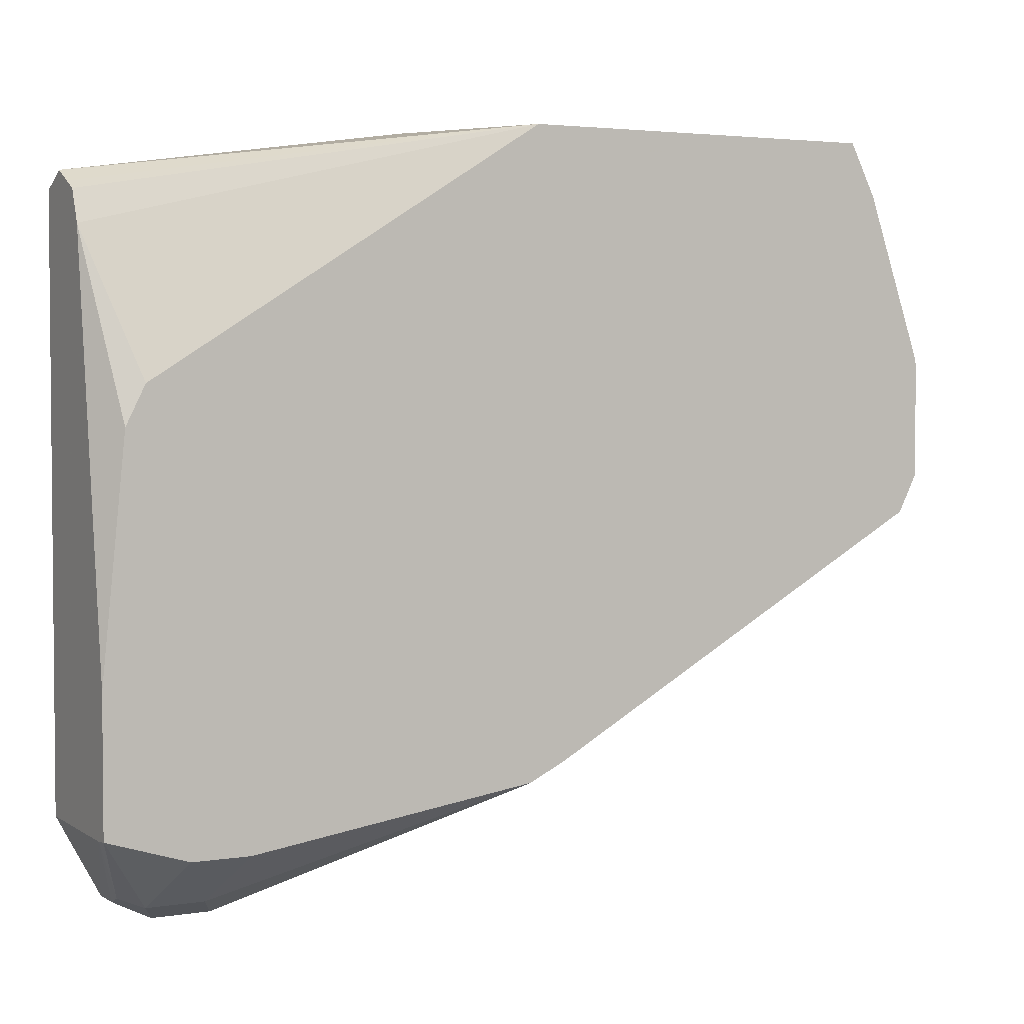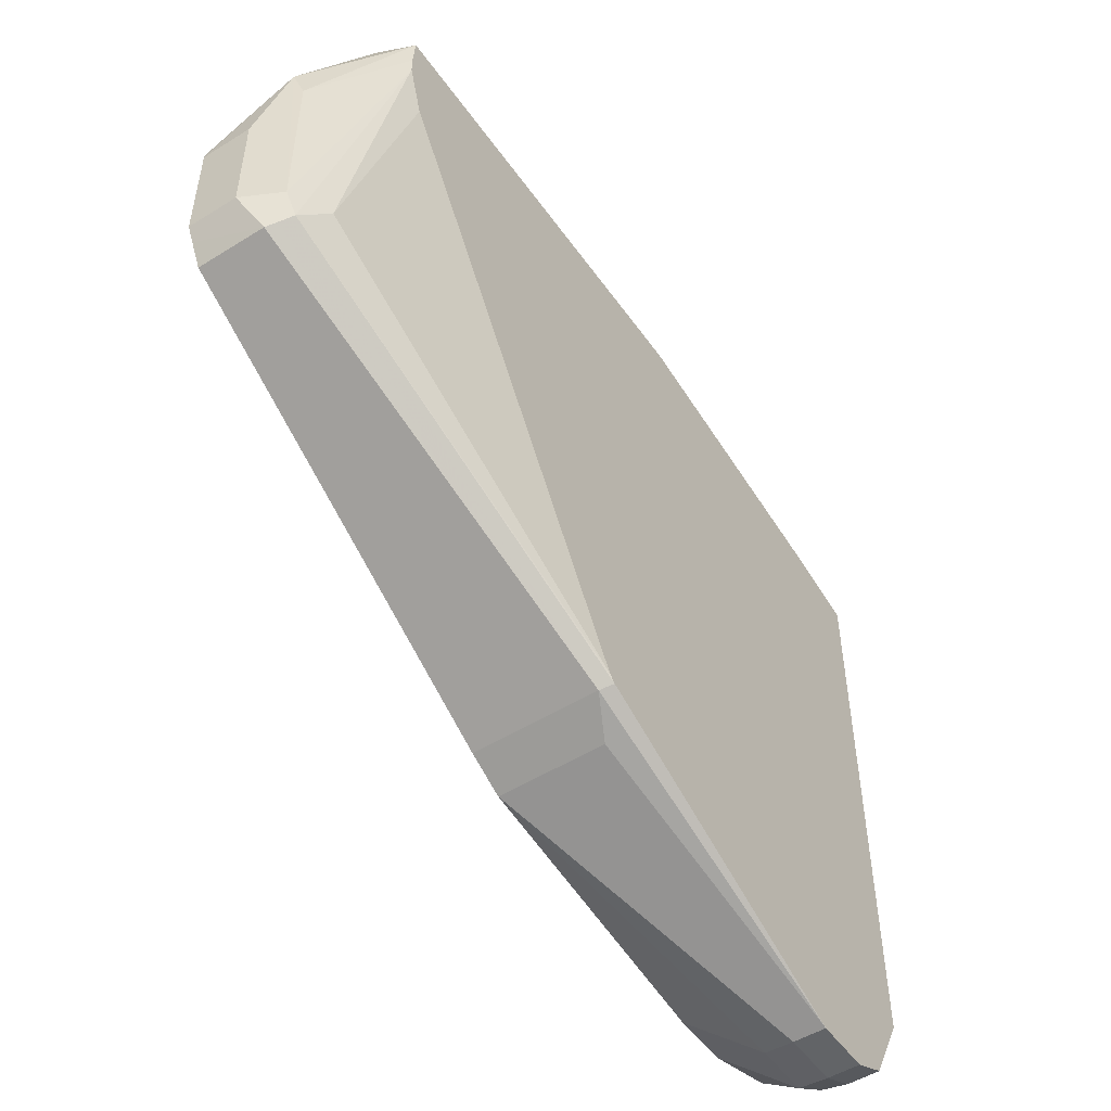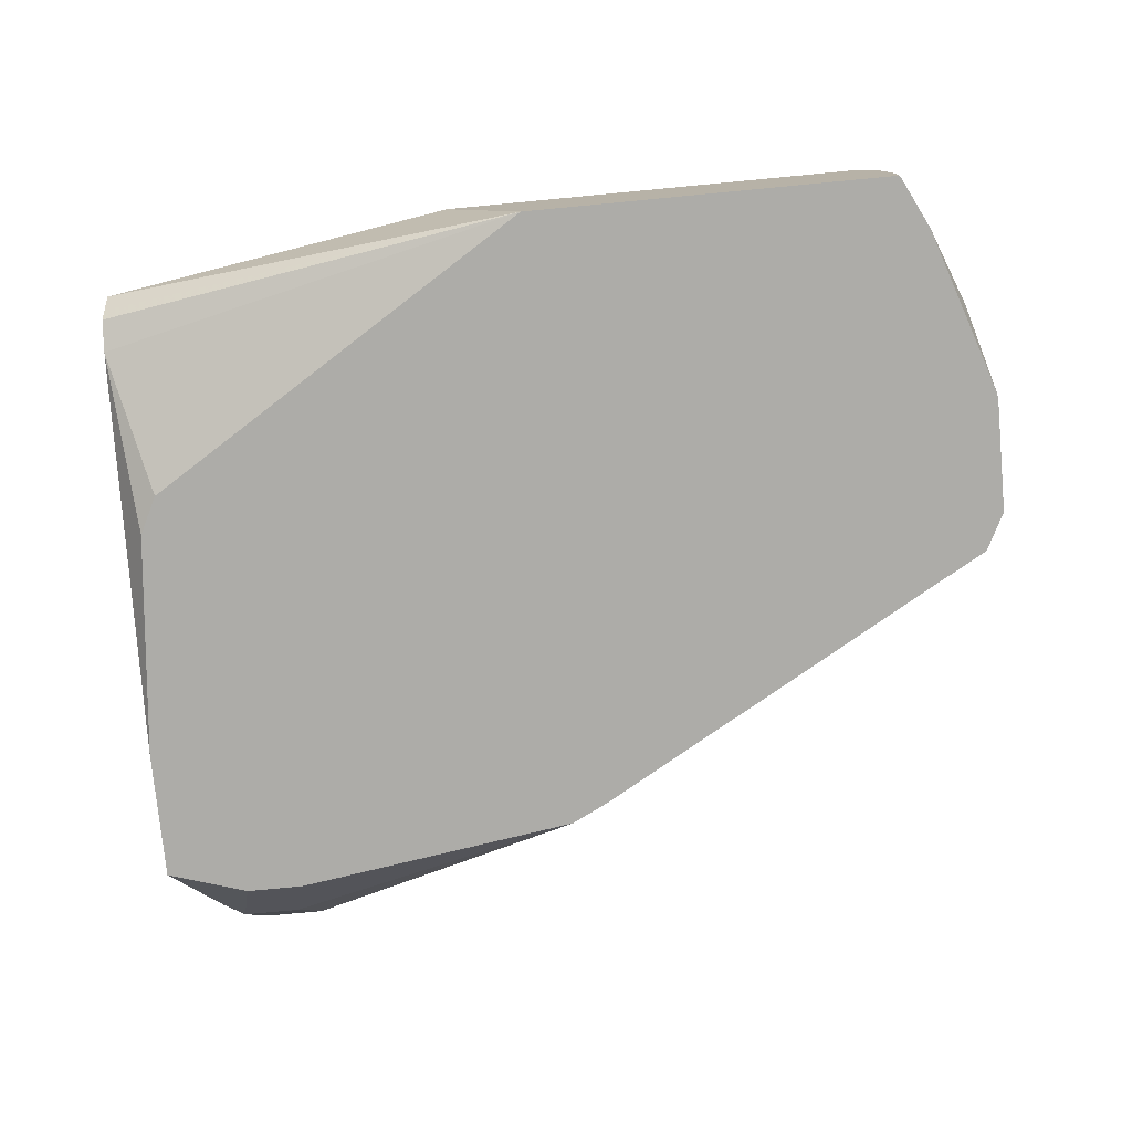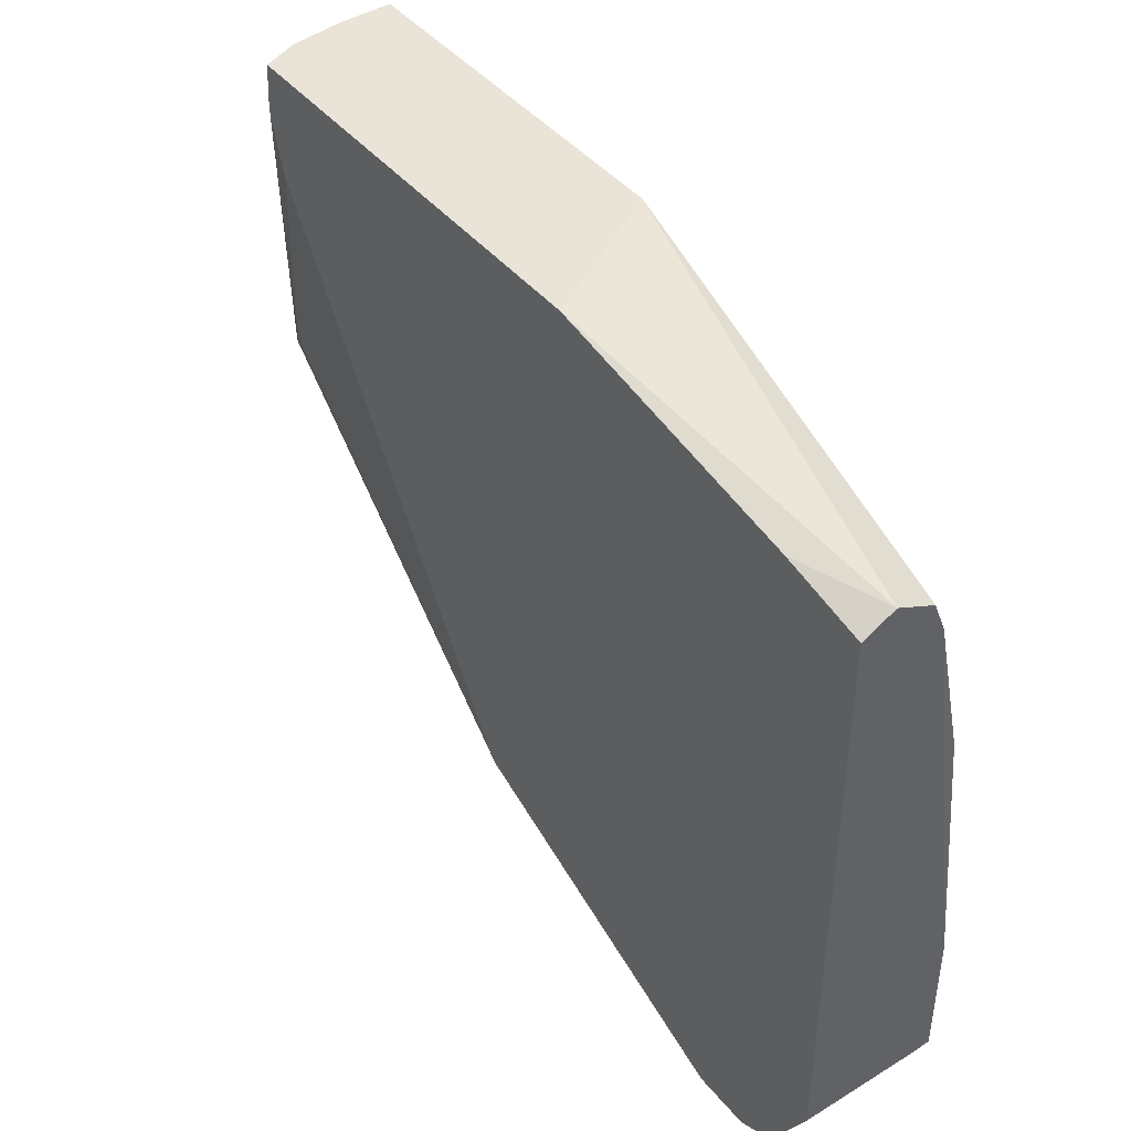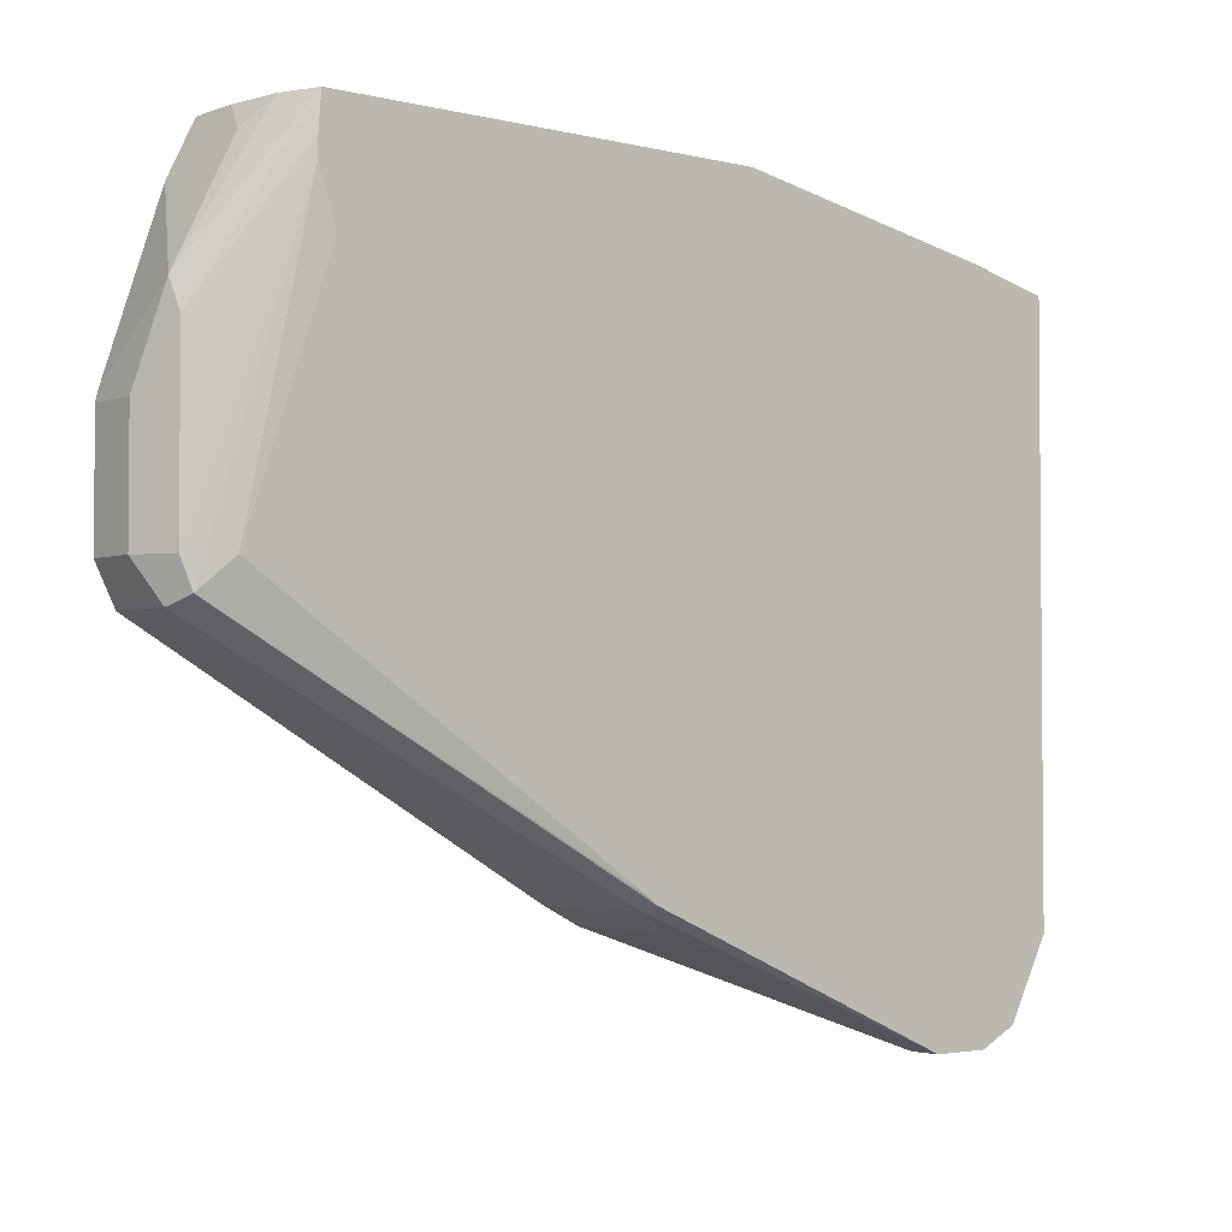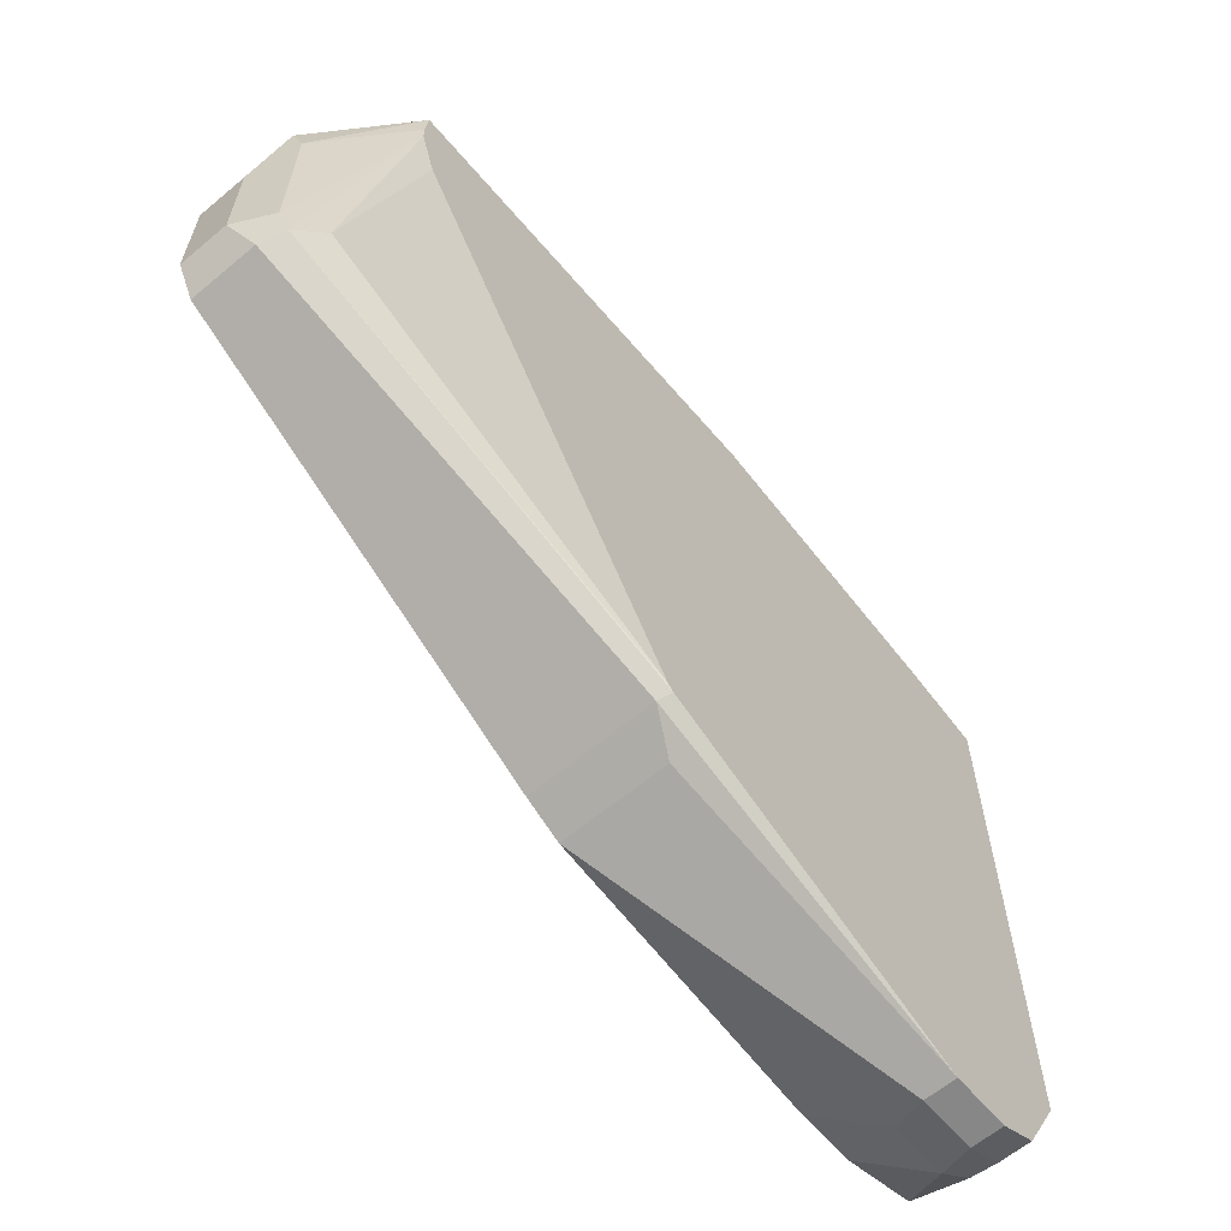
<metadata>
{"format":"obj","ext":"obj","renderer":"f3d","projection":"perspective","resolution":1024,"background":"white","views":[{"elev":3.2,"azim":-28.4,"up":"+Z"},{"elev":-51.1,"azim":124.1,"up":"+Z"},{"elev":-76.6,"azim":5.4,"up":"+Y"},{"elev":43.4,"azim":-126.2,"up":"+Z"},{"elev":-2.9,"azim":140.0,"up":"+Z"},{"elev":-62.5,"azim":130.3,"up":"+Z"}]}
</metadata>
<code>
v 0.5901 0.02797 -0.2714
v 0.6149 -0.01568 -0.2714
v 0.7236 0.02797 -0.2714
v 0.5056 0.02797 -0.2869
v 0.479 0.01801 -0.2882
v 0.7301 -0.01568 -0.2714
v 0.479 0.01084 -0.2918
v 0.479 0.006008 -0.2942
v 0.479 0.002154 -0.304
v 0.4923 -0.01568 -0.3482
v 0.7281 0.01676 -0.2714
v 0.752 0.009003 -0.3152
v 0.7505 0.01201 -0.3242
v 0.7245 0.02797 -0.2823
v 0.479 0.02797 -0.2932
v 0.7377 -0.01568 -0.2866
v 0.7301 3e-07 -0.2714
v 0.479 -0.01568 -0.4323
v 0.4863 -0.01568 -0.3602
v 0.7339 0.009003 -0.2792
v 0.7559 -0.01568 -0.3396
v 0.7565 -0.01568 -0.3422
v 0.7565 3e-07 -0.3422
v 0.7565 3e-07 -0.3783
v 0.7505 0.01201 -0.3783
v 0.7385 -0.01568 -0.2882
v 0.7245 0.02797 -0.2882
v 0.479 0.02797 -0.4737
v 0.479 -0.01568 -0.4737
v 0.7565 -0.01568 -0.3783
v 0.7541 -0.01568 -0.3829
v 0.7505 0.006008 -0.3902
v 0.7475 0.01351 -0.3873
v 0.7193 0.02797 -0.3051
v 0.7385 0.01801 -0.3783
v 0.479 -0.01166 -0.4741
v 0.4923 0.02797 -0.4983
v 0.4908 0.009003 -0.4953
v 0.4983 0.006008 -0.4983
v 0.5043 -0.01568 -0.4816
v 0.7505 -0.01568 -0.3902
v 0.6244 0.02401 -0.4623
v 0.6228 0.02797 -0.4607
v 0.6248 0.02797 -0.459
v 0.4923 0.01801 -0.4983
v 0.5043 0.02797 -0.5043
v 0.5043 0.01801 -0.5043
v 0.5163 0.006008 -0.4983
v 0.5223 -0.01568 -0.4816
v 0.6244 -0.01568 -0.4623
v 0.6124 0.01801 -0.4683
v 0.5223 0.02797 -0.5043
v 0.5223 0.01801 -0.5043
v 0.6124 -0.01568 -0.4683
f 31 41 32
f 24 30 31
f 25 33 27
f 27 33 35
f 29 36 38
f 28 37 36
f 29 38 39
f 24 33 25
f 29 39 40
f 27 35 34
f 24 32 33
f 12 16 26
f 22 24 23
f 22 30 24
f 13 27 14
f 13 25 27
f 12 26 21
f 12 17 16
f 12 20 17
f 12 25 13
f 12 24 25
f 32 42 33
f 12 23 24
f 24 31 32
f 32 41 50
f 42 54 51
f 33 42 43
f 12 22 23
f 51 53 52
f 51 54 53
f 48 54 49
f 48 53 54
f 46 53 47
f 46 52 53
f 42 52 43
f 42 51 52
f 42 50 54
f 39 49 40
f 39 48 49
f 39 53 48
f 39 47 53
f 39 45 47
f 38 45 39
f 37 47 45
f 37 46 47
f 36 45 38
f 36 37 45
f 34 35 44
f 33 44 35
f 33 43 44
f 32 50 42
f 12 21 22
f 6 16 17
f 11 17 20
f 2 19 18
f 2 10 19
f 2 9 10
f 2 8 9
f 2 7 8
f 2 5 7
f 1 5 2
f 1 4 5
f 1 15 4
f 1 28 15
f 1 37 28
f 1 52 46
f 1 43 52
f 1 44 43
f 1 34 44
f 1 27 34
f 1 14 27
f 1 3 14
f 1 11 3
f 1 17 11
f 1 6 17
f 1 2 6
f 11 20 12
f 2 18 29
f 2 29 40
f 1 46 37
f 2 49 54
f 9 19 10
f 2 40 49
f 9 18 19
f 5 8 7
f 5 9 8
f 5 18 9
f 5 36 29
f 5 28 36
f 5 15 28
f 4 15 5
f 3 13 14
f 5 29 18
f 3 12 13
f 3 11 12
f 2 16 6
f 2 26 16
f 2 21 26
f 2 22 21
f 2 30 22
f 2 31 30
f 2 41 31
f 2 50 41
f 2 54 50

</code>
